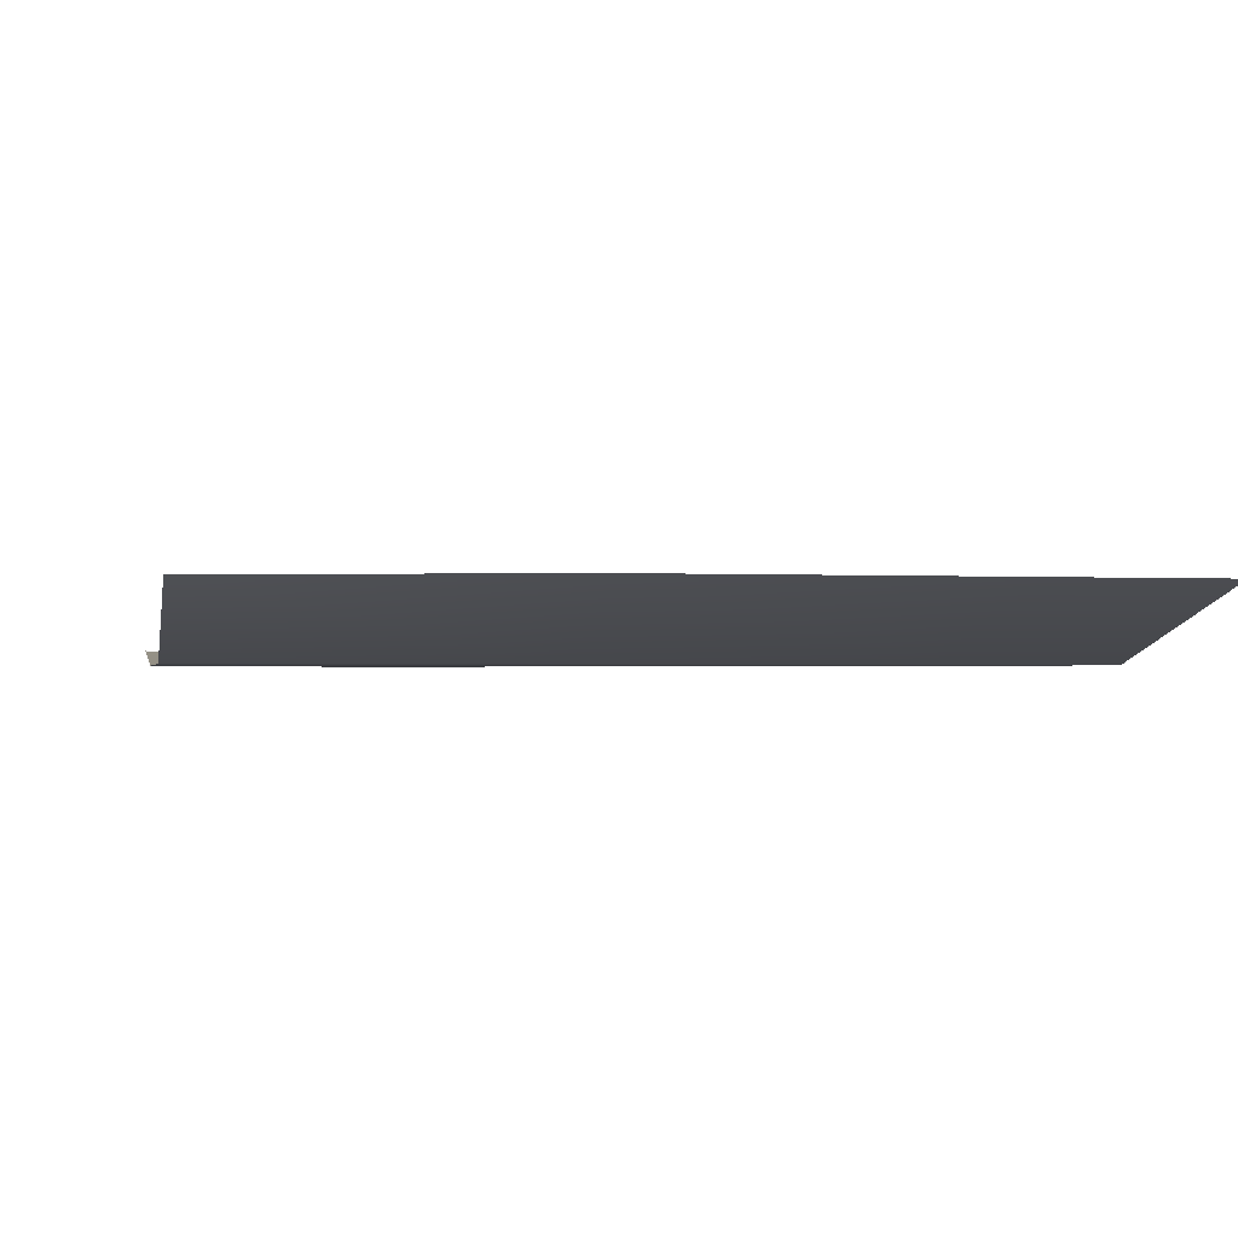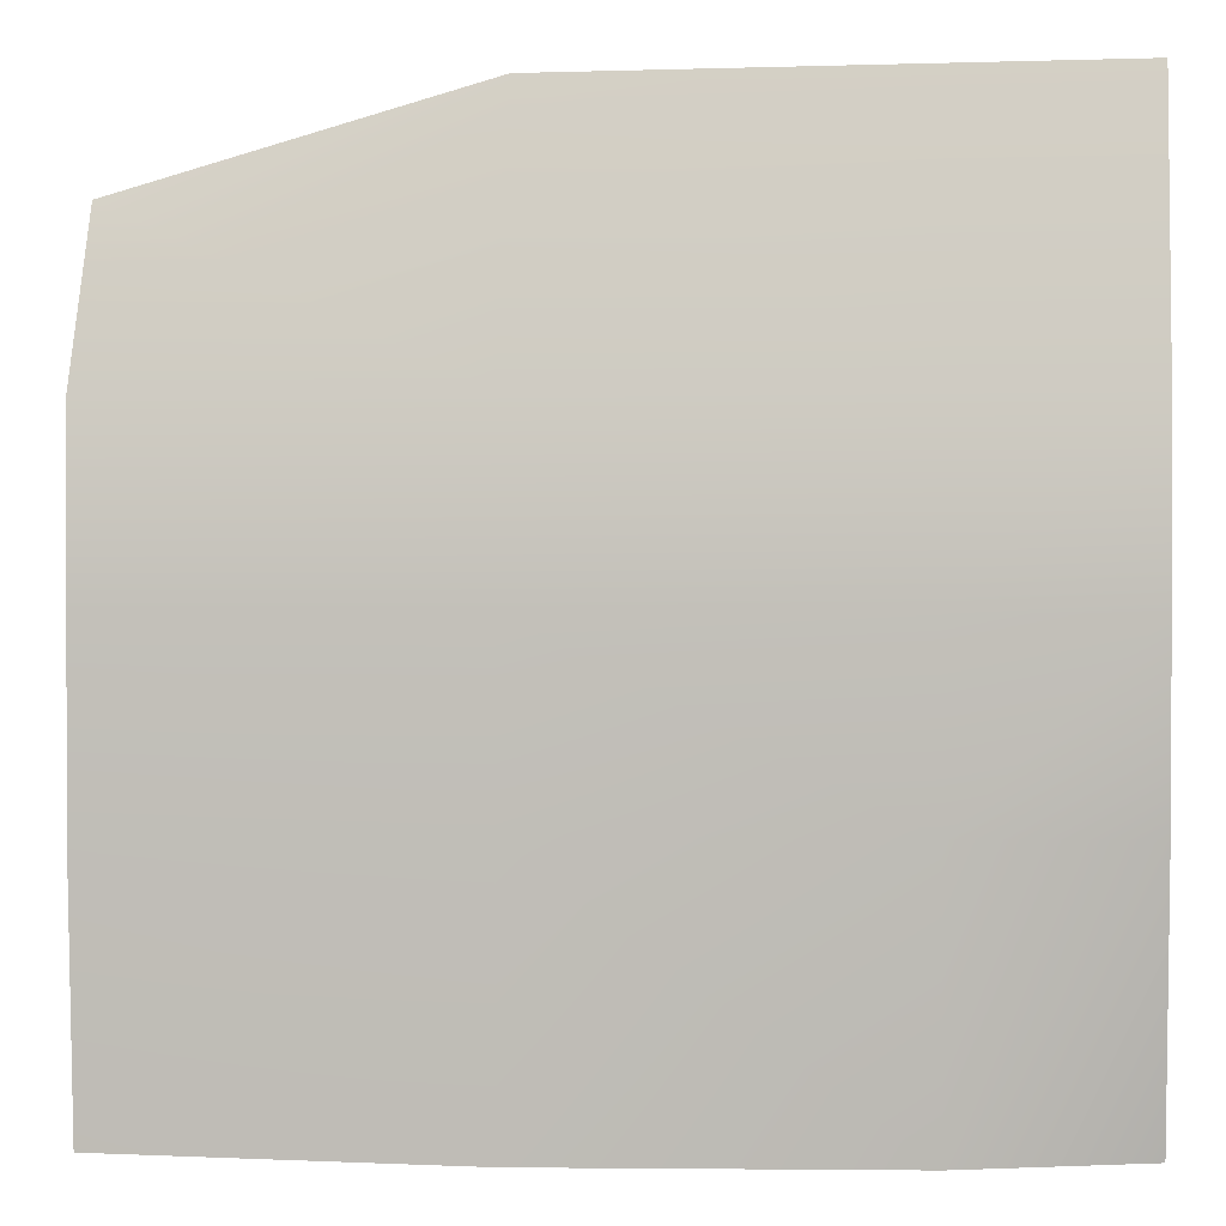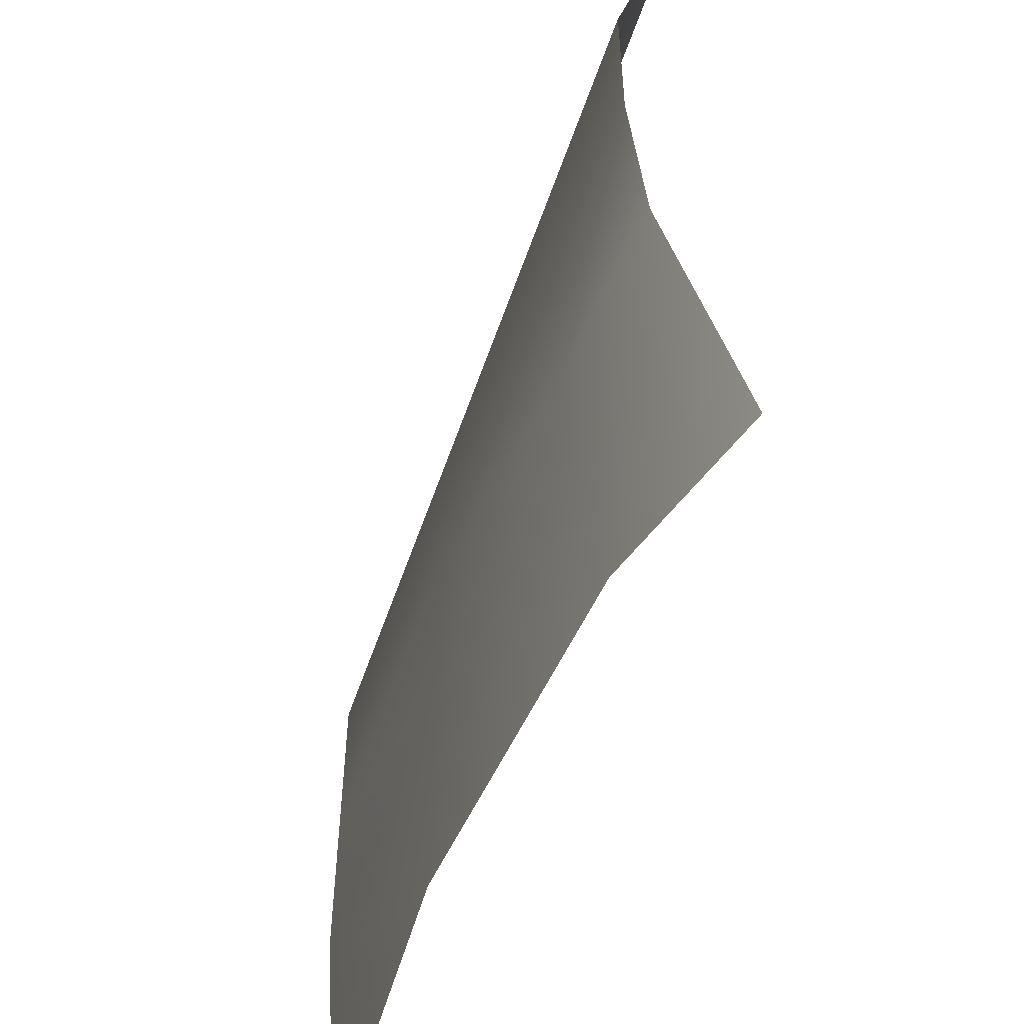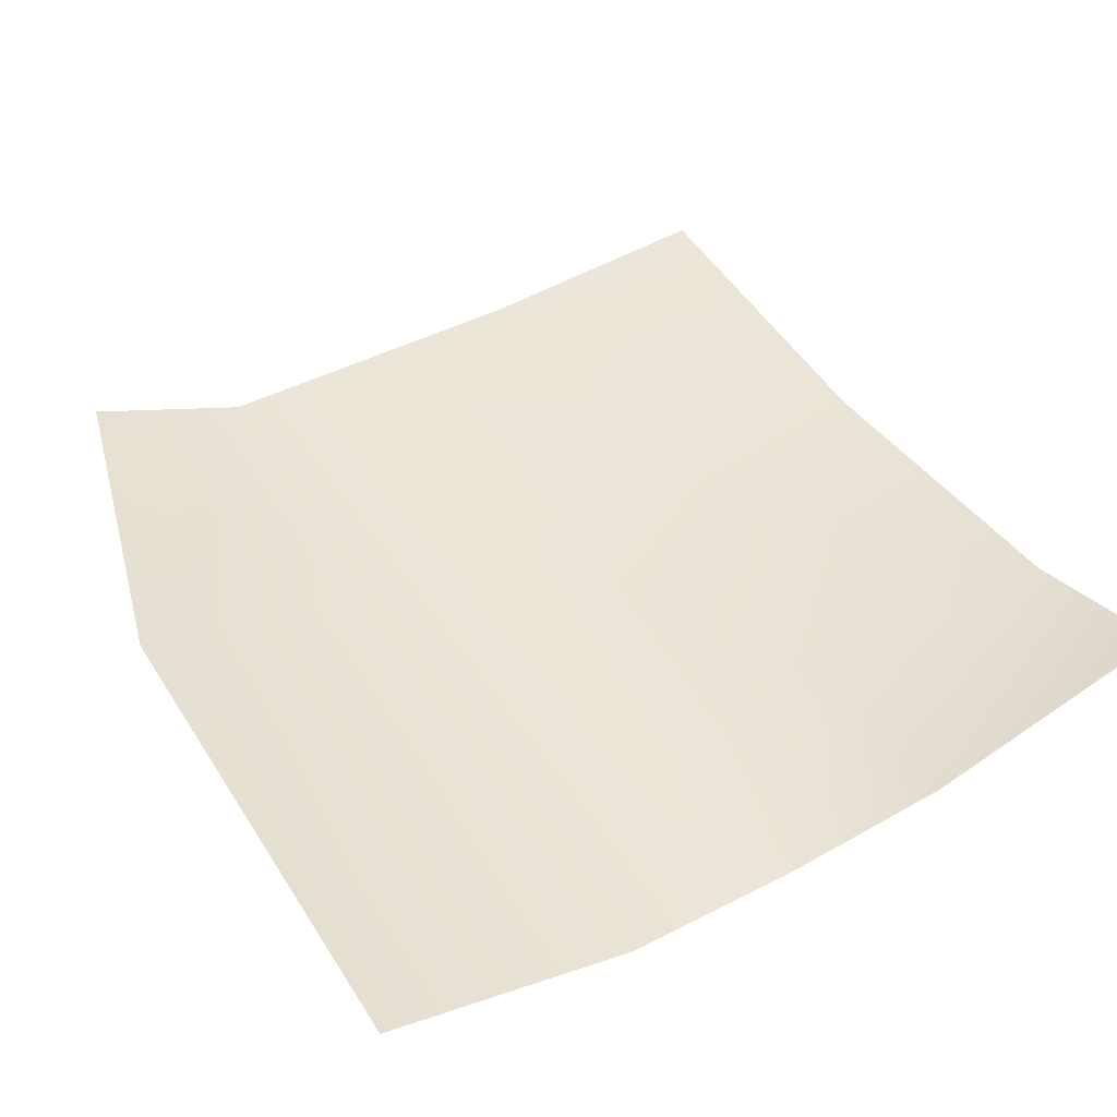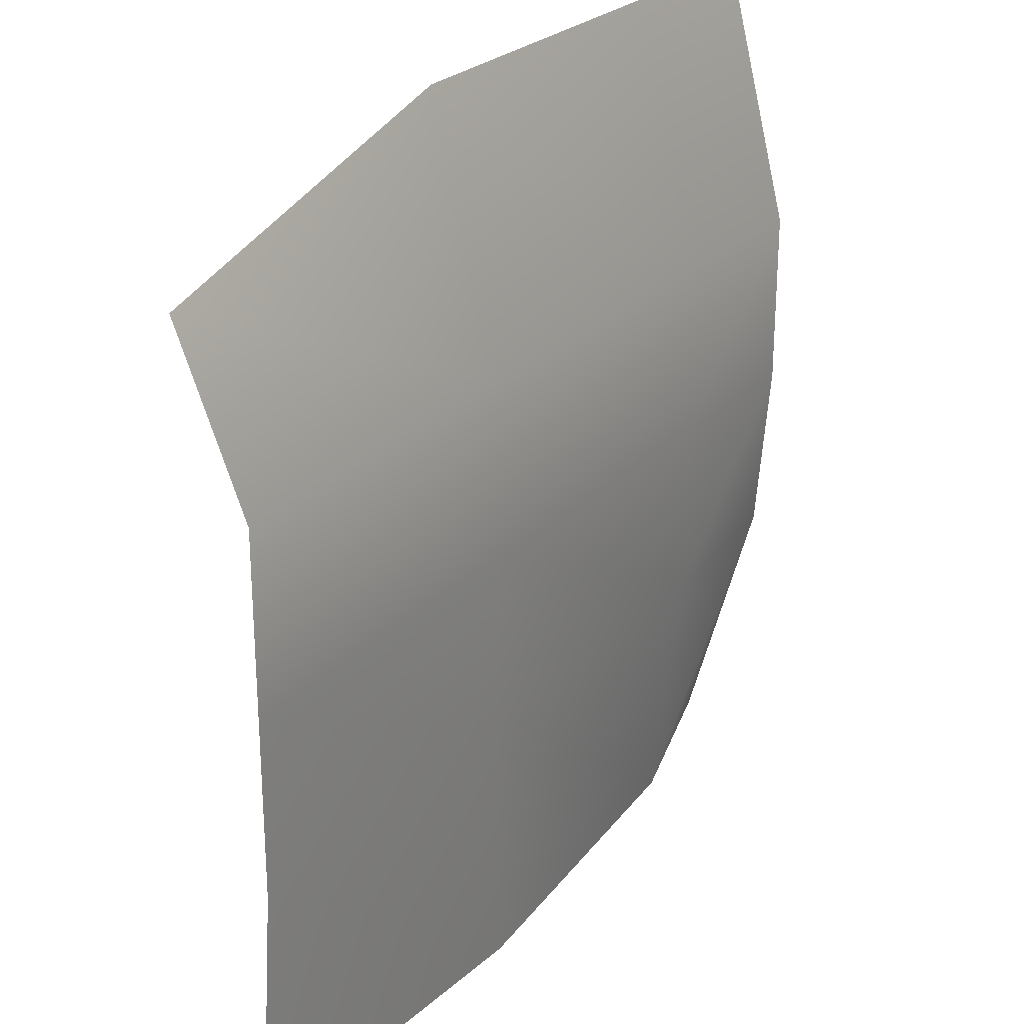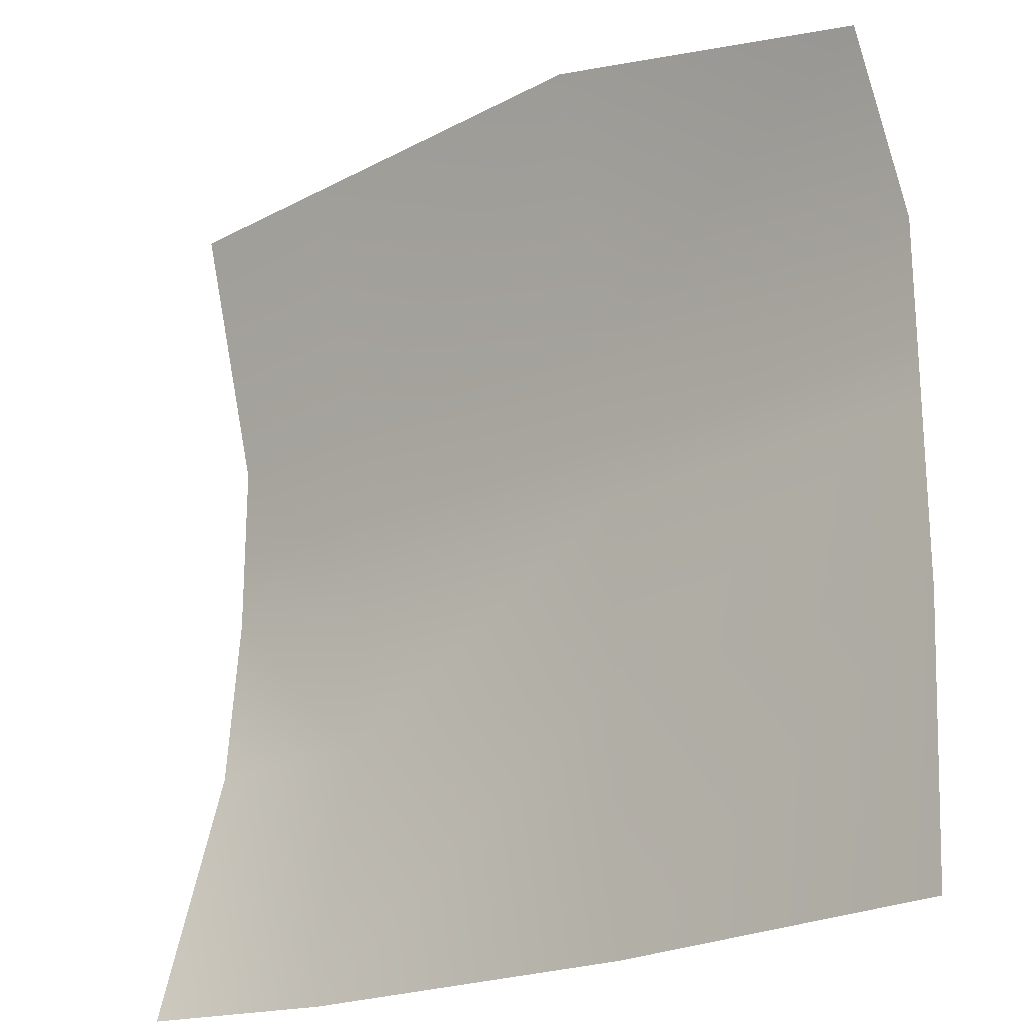
<metadata>
{"format":"obj","ext":"obj","renderer":"f3d","projection":"perspective","resolution":1024,"background":"white","views":[{"elev":-1.4,"azim":-11.7,"up":"+Y"},{"elev":0.3,"azim":7.6,"up":"+Z"},{"elev":-54.4,"azim":71.5,"up":"+Z"},{"elev":45.9,"azim":59.5,"up":"+Y"},{"elev":26.0,"azim":-56.1,"up":"+Z"},{"elev":-21.9,"azim":-137.3,"up":"+Z"}]}
</metadata>
<code>
g default
v -0.09679 0.01842 0.08297
v -0.018 0.01842 0.1047
v 0.06079 0.01842 0.1047
v 0.1002 0.01842 0.1047
v -0.09679 0.002837 0.04561
v -0.018 0.002837 0.04561
v 0.06079 0.002837 0.04561
v 0.1002 0.002837 0.04561
v -0.09679 0.002837 0.006218
v -0.018 0.002837 0.006218
v 0.06079 0.002837 0.006218
v 0.1002 0.002837 0.006218
v -0.09679 0.002837 -0.03318
v -0.018 0.002837 -0.03318
v 0.06079 0.002837 -0.03318
v 0.1002 0.006142 -0.03318
v -0.09679 0.006811 -0.09227
v -0.018 0.002837 -0.09227
v 0.06079 0.0105 -0.09227
v 0.1002 0.0228 -0.09227
g paper_mesh
f 6 5 1 2
f 7 6 2 3
f 4 8 7 3
f 10 9 5 6
f 11 10 6 7
f 8 12 11 7
f 14 13 9 10
f 15 14 10 11
f 12 16 15 11
f 18 17 13 14
f 19 18 14 15
f 16 20 19 15

</code>
